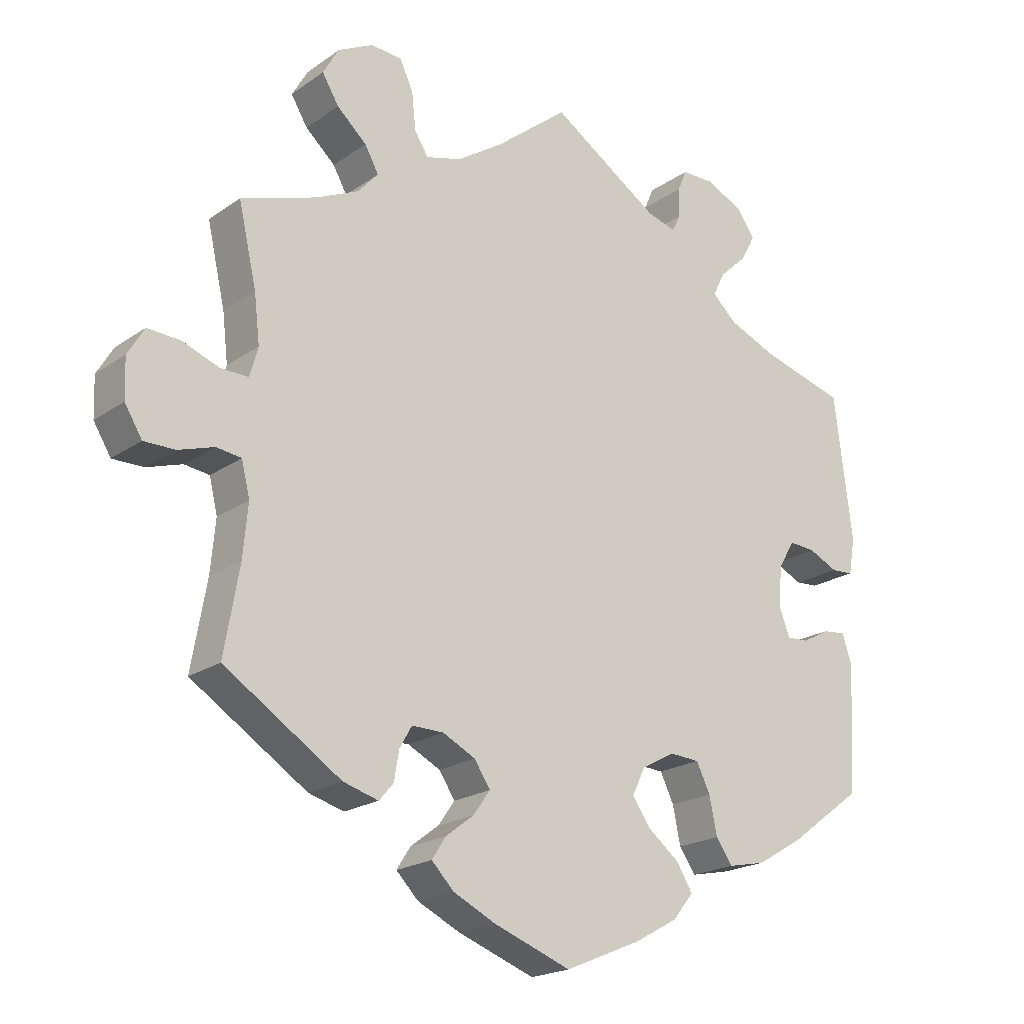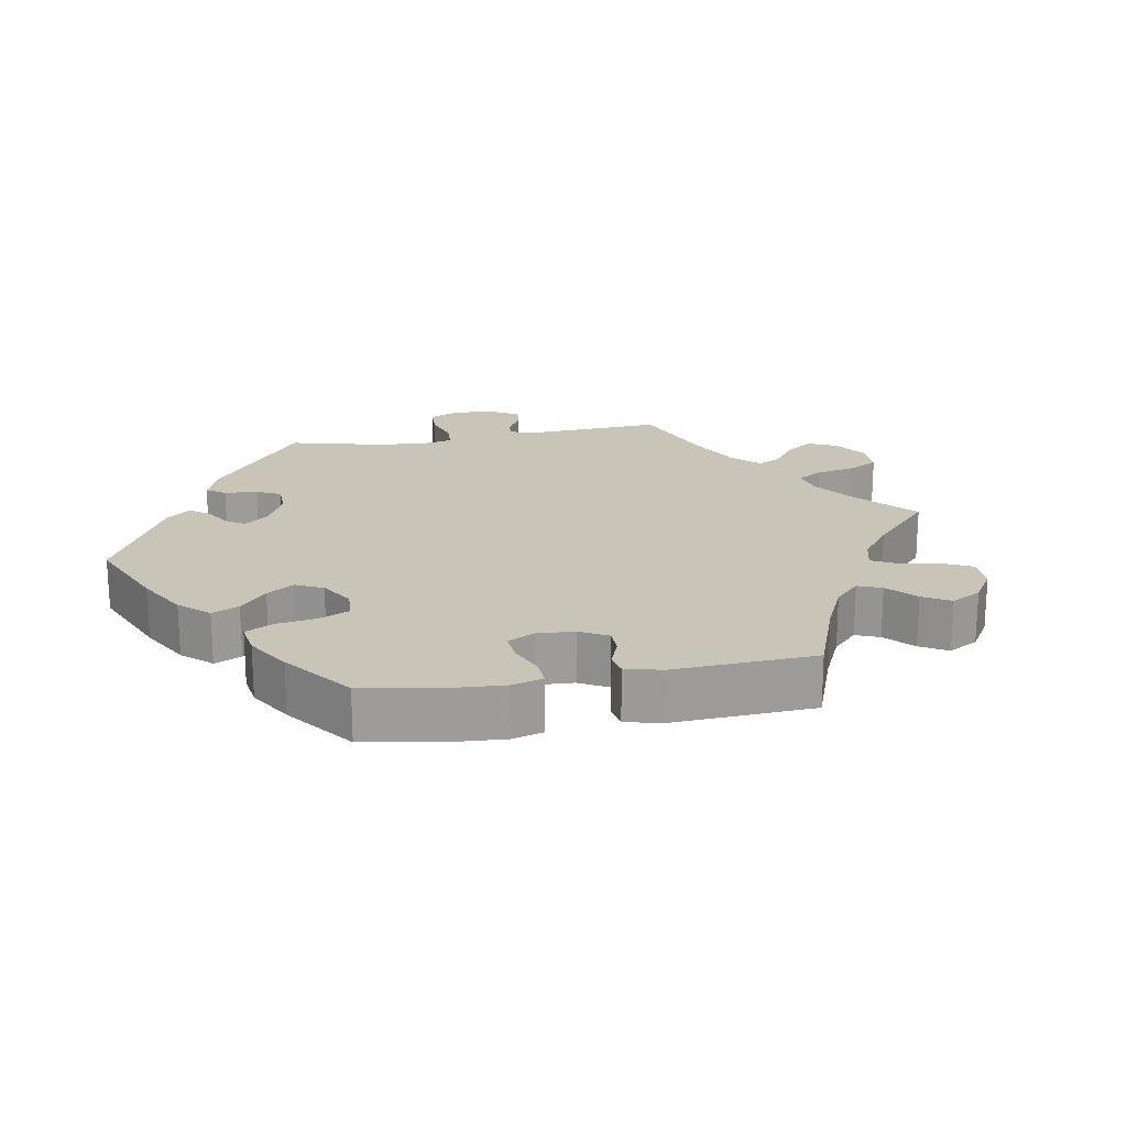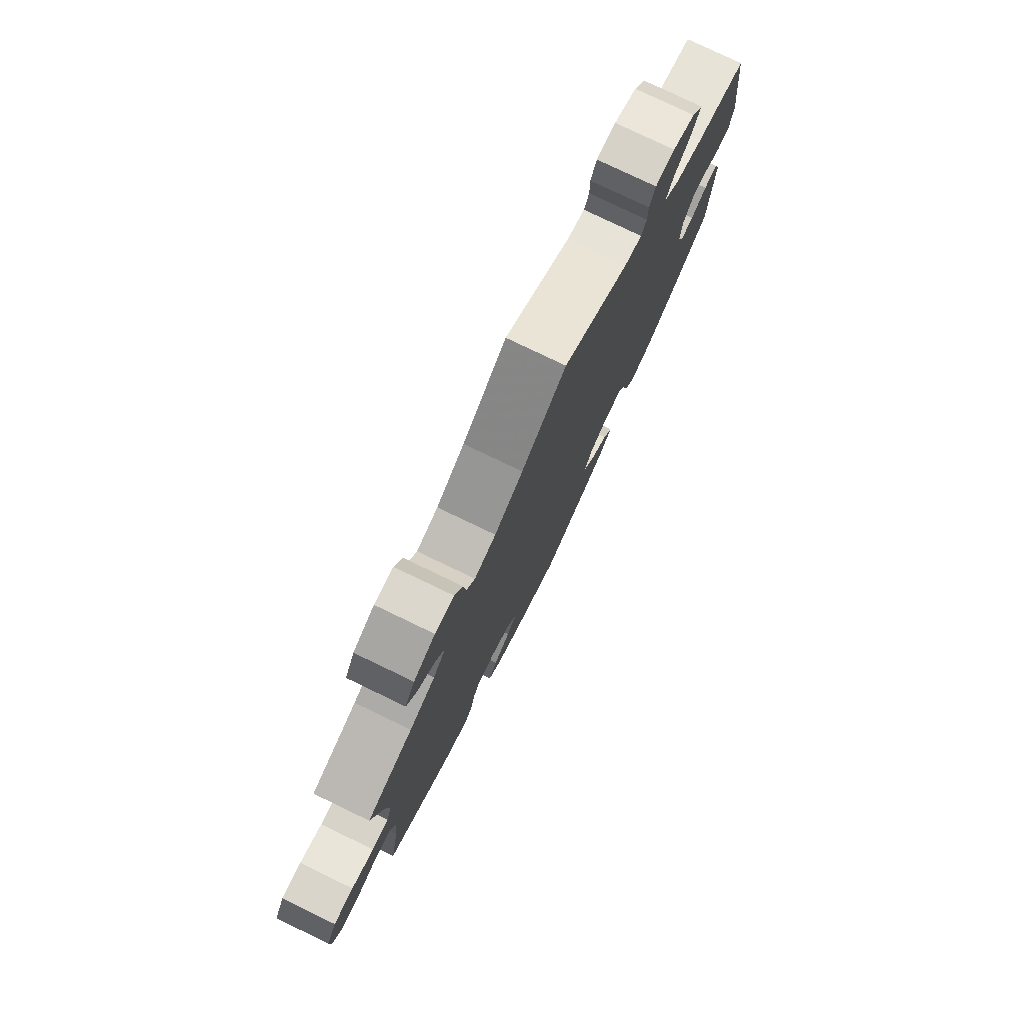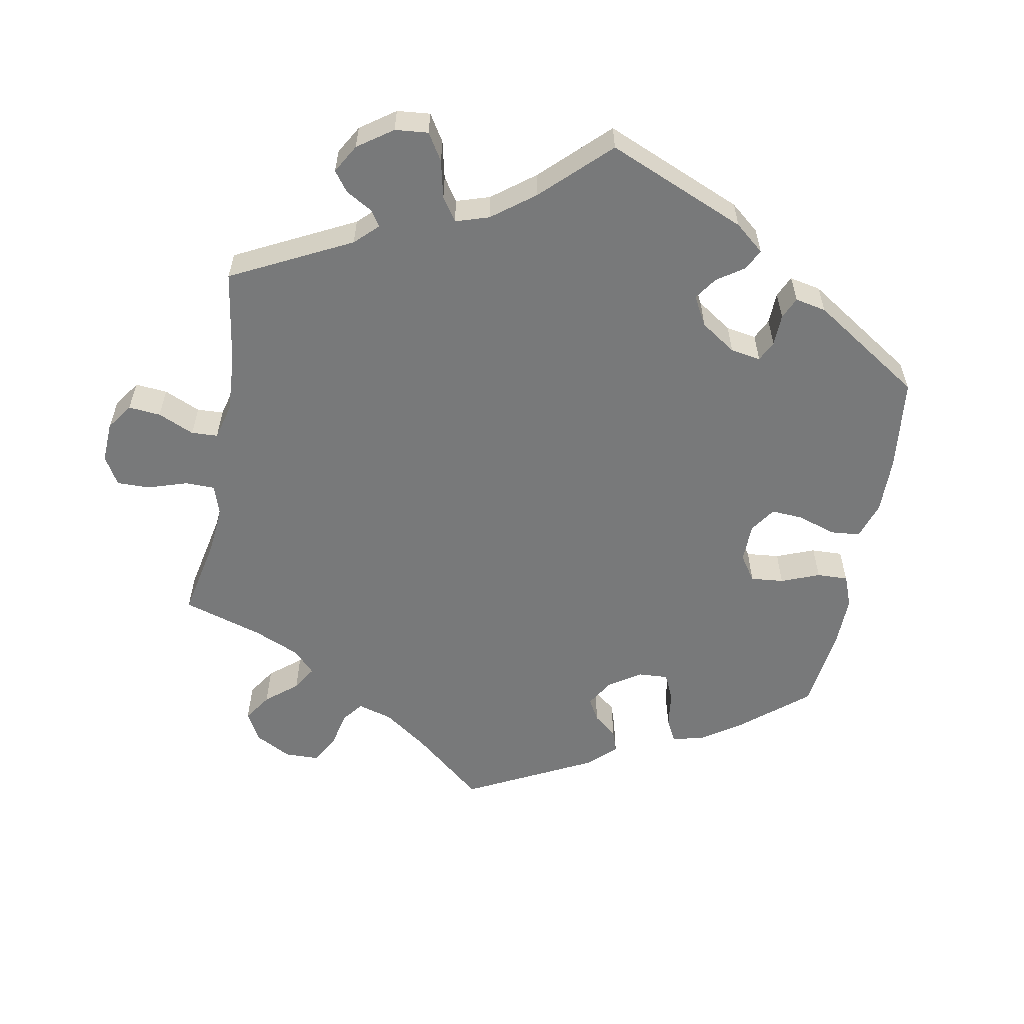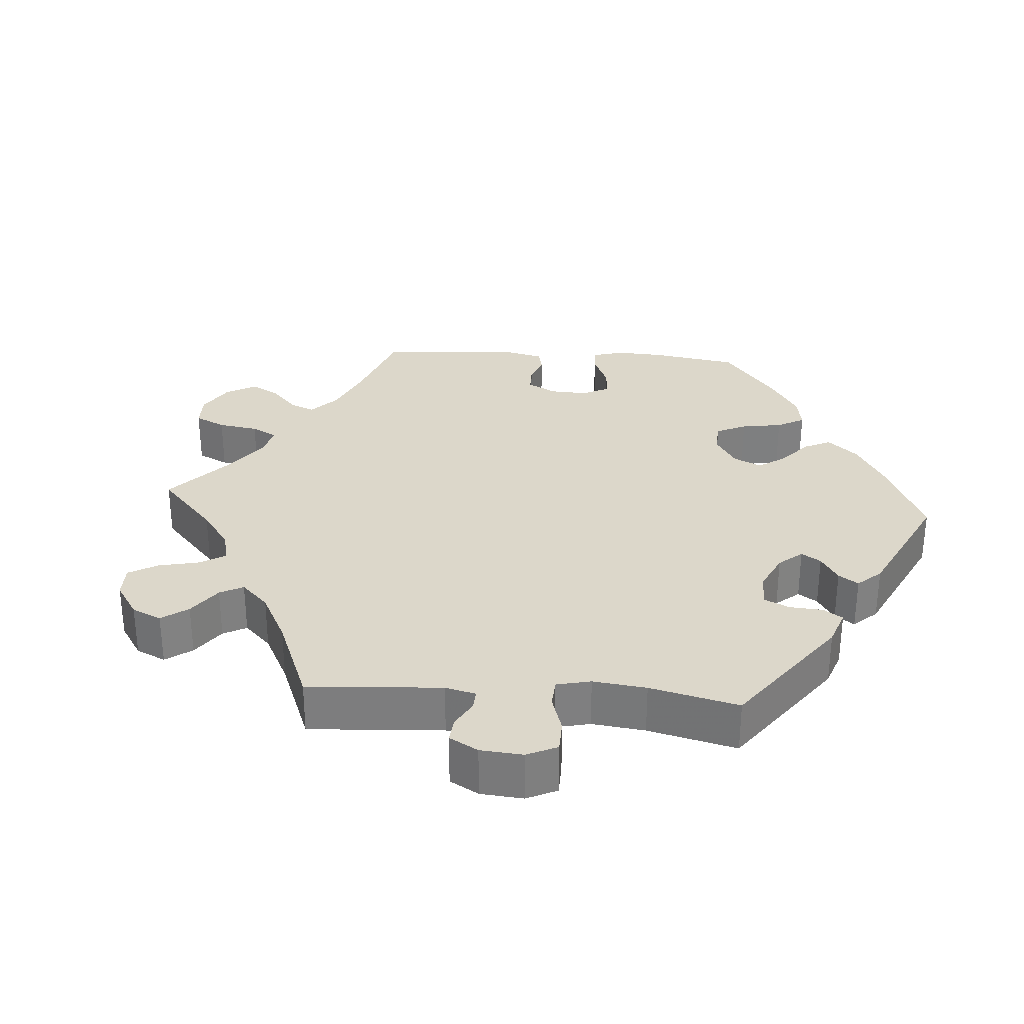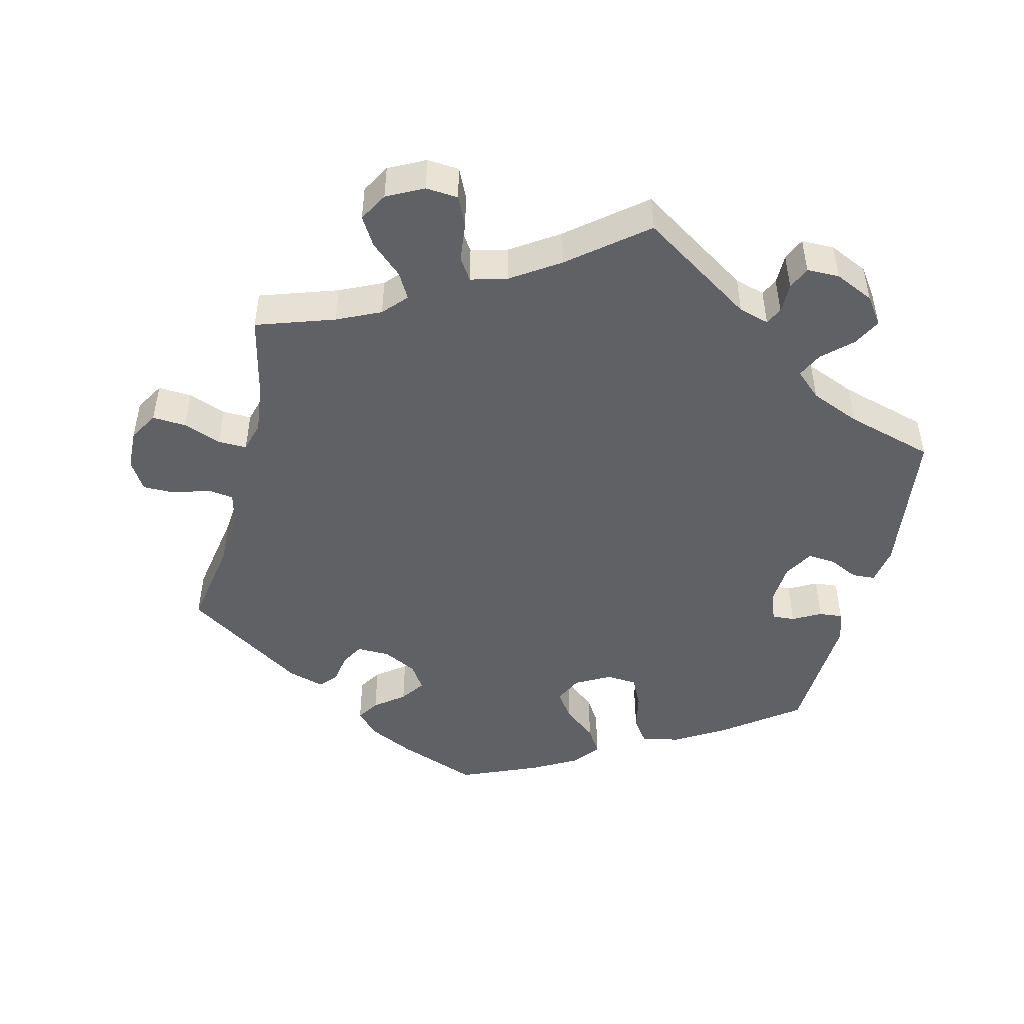
<metadata>
{"format":"obj","ext":"obj","renderer":"f3d","projection":"perspective","resolution":1024,"background":"white","views":[{"elev":-20.0,"azim":-38.4,"up":"+Z"},{"elev":20.1,"azim":-160.2,"up":"+Y"},{"elev":78.3,"azim":-64.3,"up":"+Z"},{"elev":-57.7,"azim":49.6,"up":"+Y"},{"elev":30.7,"azim":34.1,"up":"+Y"},{"elev":-48.1,"azim":-13.6,"up":"+Y"}]}
</metadata>
<code>
v -0.391 0.07 0.325
v -0.33 0.07 0.353
v -0.3 0.07 0.386
v -0.32 0.07 0.422
v -0.363 0.07 0.461
v -0.387 0.07 0.501
v -0.364 0.07 0.541
v -0.313 0.07 0.567
v -0.268 0.07 0.563
v -0.249 0.07 0.522
v -0.243 0.07 0.467
v -0.223 0.07 0.436
v -0.172 0.07 0.45
v -0.105 0.07 0.494
v 0 0.07 0.578
v 0.157 0.07 0.475
v 0.199 0.07 0.463
v 0.211 0.07 0.487
v 0.211 0.07 0.529
v 0.225 0.07 0.561
v 0.271 0.07 0.561
v 0.325 0.07 0.536
v 0.352 0.07 0.498
v 0.331 0.07 0.459
v 0.291 0.07 0.422
v 0.274 0.07 0.387
v 0.31 0.07 0.354
v 0.379 0.07 0.325
v 0.501 0.07 0.29
v 0.527 0.07 0.081
v 0.518 0.07 0.029
v 0.486 0.07 0.027
v 0.444 0.07 0.047
v 0.406 0.07 0.05
v 0.382 0.07 0.01
v 0.378 0.07 -0.049
v 0.393 0.07 -0.089
v 0.425 0.07 -0.087
v 0.464 0.07 -0.066
v 0.497 0.07 -0.063
v 0.511 0.07 -0.105
v 0.501 0.07 -0.288
v 0.395 0.07 -0.366
v 0.327 0.07 -0.406
v 0.273 0.07 -0.417
v 0.249 0.07 -0.383
v 0.238 0.07 -0.329
v 0.218 0.07 -0.288
v 0.175 0.07 -0.285
v 0.127 0.07 -0.311
v 0.108 0.07 -0.35
v 0.135 0.07 -0.388
v 0.18 0.07 -0.424
v 0.203 0.07 -0.461
v 0.173 0.07 -0.498
v 0.111 0.07 -0.532
v 0.001 0.07 -0.578
v -0.111 0.07 -0.536
v -0.172 0.07 -0.506
v -0.204 0.07 -0.473
v -0.184 0.07 -0.442
v -0.143 0.07 -0.411
v -0.119 0.07 -0.377
v -0.142 0.07 -0.342
v -0.189 0.07 -0.318
v -0.235 0.07 -0.317
v -0.253 0.07 -0.348
v -0.26 0.07 -0.39
v -0.281 0.07 -0.414
v -0.332 0.07 -0.399
v -0.5 0.07 -0.289
v -0.478 0.07 -0.164
v -0.471 0.07 -0.089
v -0.483 0.07 -0.04
v -0.519 0.07 -0.035
v -0.57 0.07 -0.051
v -0.615 0.07 -0.051
v -0.64 0.07 -0.01
v -0.642 0.07 0.047
v -0.618 0.07 0.087
v -0.571 0.07 0.084
v -0.518 0.07 0.064
v -0.478 0.07 0.063
v -0.466 0.07 0.105
v -0.474 0.07 0.174
v -0.5 0.07 0.289
v -0.391 0 0.325
v -0.33 0 0.353
v -0.3 0 0.386
v -0.32 0 0.422
v -0.363 0 0.461
v -0.387 0 0.501
v -0.364 0 0.541
v -0.313 0 0.567
v -0.268 0 0.563
v -0.249 0 0.522
v -0.243 0 0.467
v -0.223 0 0.436
v -0.172 0 0.45
v -0.105 0 0.494
v 0 0 0.578
v 0.157 0 0.475
v 0.199 0 0.463
v 0.211 0 0.487
v 0.211 0 0.529
v 0.225 0 0.561
v 0.271 0 0.561
v 0.325 0 0.536
v 0.352 0 0.498
v 0.331 0 0.459
v 0.291 0 0.422
v 0.274 0 0.387
v 0.31 0 0.354
v 0.379 0 0.325
v 0.501 0 0.29
v 0.527 0 0.081
v 0.518 0 0.029
v 0.486 0 0.027
v 0.444 0 0.047
v 0.406 0 0.05
v 0.382 0 0.01
v 0.378 0 -0.049
v 0.393 0 -0.089
v 0.425 0 -0.087
v 0.464 0 -0.066
v 0.497 0 -0.063
v 0.511 0 -0.105
v 0.501 0 -0.288
v 0.395 0 -0.366
v 0.327 0 -0.406
v 0.273 0 -0.417
v 0.249 0 -0.383
v 0.238 0 -0.329
v 0.218 0 -0.288
v 0.175 0 -0.285
v 0.127 0 -0.311
v 0.108 0 -0.35
v 0.135 0 -0.388
v 0.18 0 -0.424
v 0.203 0 -0.461
v 0.173 0 -0.498
v 0.111 0 -0.532
v 0.001 0 -0.578
v -0.111 0 -0.536
v -0.172 0 -0.506
v -0.204 0 -0.473
v -0.184 0 -0.442
v -0.143 0 -0.411
v -0.119 0 -0.377
v -0.142 0 -0.342
v -0.189 0 -0.318
v -0.235 0 -0.317
v -0.253 0 -0.348
v -0.26 0 -0.39
v -0.281 0 -0.414
v -0.332 0 -0.399
v -0.5 0 -0.289
v -0.478 0 -0.164
v -0.471 0 -0.089
v -0.483 0 -0.04
v -0.519 0 -0.035
v -0.57 0 -0.051
v -0.615 0 -0.051
v -0.64 0 -0.01
v -0.642 0 0.047
v -0.618 0 0.087
v -0.571 0 0.084
v -0.518 0 0.064
v -0.478 0 0.063
v -0.466 0 0.105
v -0.474 0 0.174
v -0.5 0 0.289
f 85 86 1
f 84 85 1 2
f 83 84 2 3
f 79 80 81 82
f 79 82 83
f 78 79 83
f 75 76 77 78
f 74 75 78 83
f 73 74 83 3
f 69 70 71 72
f 67 68 69 72
f 66 67 72 73
f 65 66 73 3
f 59 60 61 62
f 59 62 63
f 58 59 63
f 57 58 63
f 56 57 63
f 55 56 63 64
f 52 53 54 55
f 51 52 55 64
f 44 45 46 47
f 44 47 48
f 43 44 48
f 42 43 48
f 41 42 48 49
f 38 39 40 41
f 37 38 41 49
f 30 31 32 33
f 28 29 30 33
f 27 28 33 34
f 26 27 34 35
f 22 23 24 25
f 22 25 26
f 21 22 26
f 18 19 20 21
f 17 18 21 26
f 16 17 26 35
f 14 15 16 35
f 8 9 10 11
f 8 11 12
f 7 8 12
f 4 5 6 7
f 3 4 7 12
f 65 3 12 13
f 50 51 64 65
f 36 37 49 50
f 35 36 50 65
f 13 14 35 65
f 87 172 171
f 88 87 171 170
f 89 88 170 169
f 168 167 166 165
f 169 168 165
f 169 165 164
f 164 163 162 161
f 169 164 161 160
f 89 169 160 159
f 158 157 156 155
f 158 155 154 153
f 159 158 153 152
f 89 159 152 151
f 148 147 146 145
f 149 148 145
f 149 145 144
f 149 144 143
f 149 143 142
f 150 149 142 141
f 141 140 139 138
f 150 141 138 137
f 133 132 131 130
f 134 133 130
f 134 130 129
f 134 129 128
f 135 134 128 127
f 127 126 125 124
f 135 127 124 123
f 119 118 117 116
f 119 116 115 114
f 120 119 114 113
f 121 120 113 112
f 111 110 109 108
f 112 111 108
f 112 108 107
f 107 106 105 104
f 112 107 104 103
f 121 112 103 102
f 121 102 101 100
f 97 96 95 94
f 98 97 94
f 98 94 93
f 93 92 91 90
f 98 93 90 89
f 99 98 89 151
f 151 150 137 136
f 136 135 123 122
f 151 136 122 121
f 151 121 100 99
f 1 87 88 2
f 2 88 89 3
f 3 89 90 4
f 4 90 91 5
f 5 91 92 6
f 6 92 93 7
f 7 93 94 8
f 8 94 95 9
f 9 95 96 10
f 10 96 97 11
f 11 97 98 12
f 12 98 99 13
f 13 99 100 14
f 14 100 101 15
f 15 101 102 16
f 16 102 103 17
f 17 103 104 18
f 18 104 105 19
f 19 105 106 20
f 20 106 107 21
f 21 107 108 22
f 22 108 109 23
f 23 109 110 24
f 24 110 111 25
f 25 111 112 26
f 26 112 113 27
f 27 113 114 28
f 28 114 115 29
f 29 115 116 30
f 30 116 117 31
f 31 117 118 32
f 32 118 119 33
f 33 119 120 34
f 34 120 121 35
f 35 121 122 36
f 36 122 123 37
f 37 123 124 38
f 38 124 125 39
f 39 125 126 40
f 40 126 127 41
f 41 127 128 42
f 42 128 129 43
f 43 129 130 44
f 44 130 131 45
f 45 131 132 46
f 46 132 133 47
f 47 133 134 48
f 48 134 135 49
f 49 135 136 50
f 50 136 137 51
f 51 137 138 52
f 52 138 139 53
f 53 139 140 54
f 54 140 141 55
f 55 141 142 56
f 56 142 143 57
f 57 143 144 58
f 58 144 145 59
f 59 145 146 60
f 60 146 147 61
f 61 147 148 62
f 62 148 149 63
f 63 149 150 64
f 64 150 151 65
f 65 151 152 66
f 66 152 153 67
f 67 153 154 68
f 68 154 155 69
f 69 155 156 70
f 70 156 157 71
f 71 157 158 72
f 72 158 159 73
f 73 159 160 74
f 74 160 161 75
f 75 161 162 76
f 76 162 163 77
f 77 163 164 78
f 78 164 165 79
f 79 165 166 80
f 80 166 167 81
f 81 167 168 82
f 82 168 169 83
f 83 169 170 84
f 84 170 171 85
f 85 171 172 86
f 86 172 87 1

</code>
